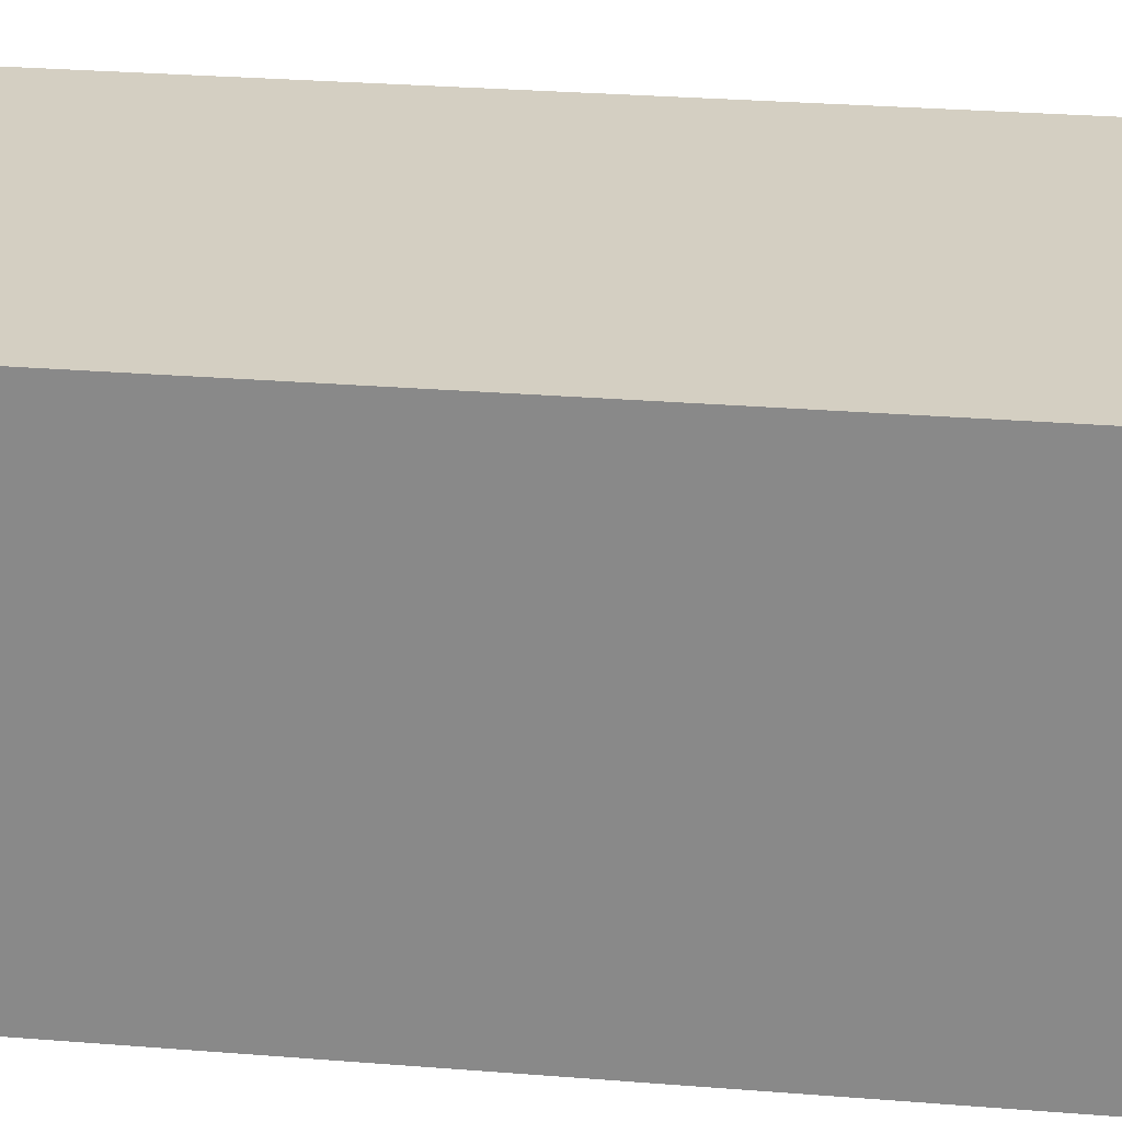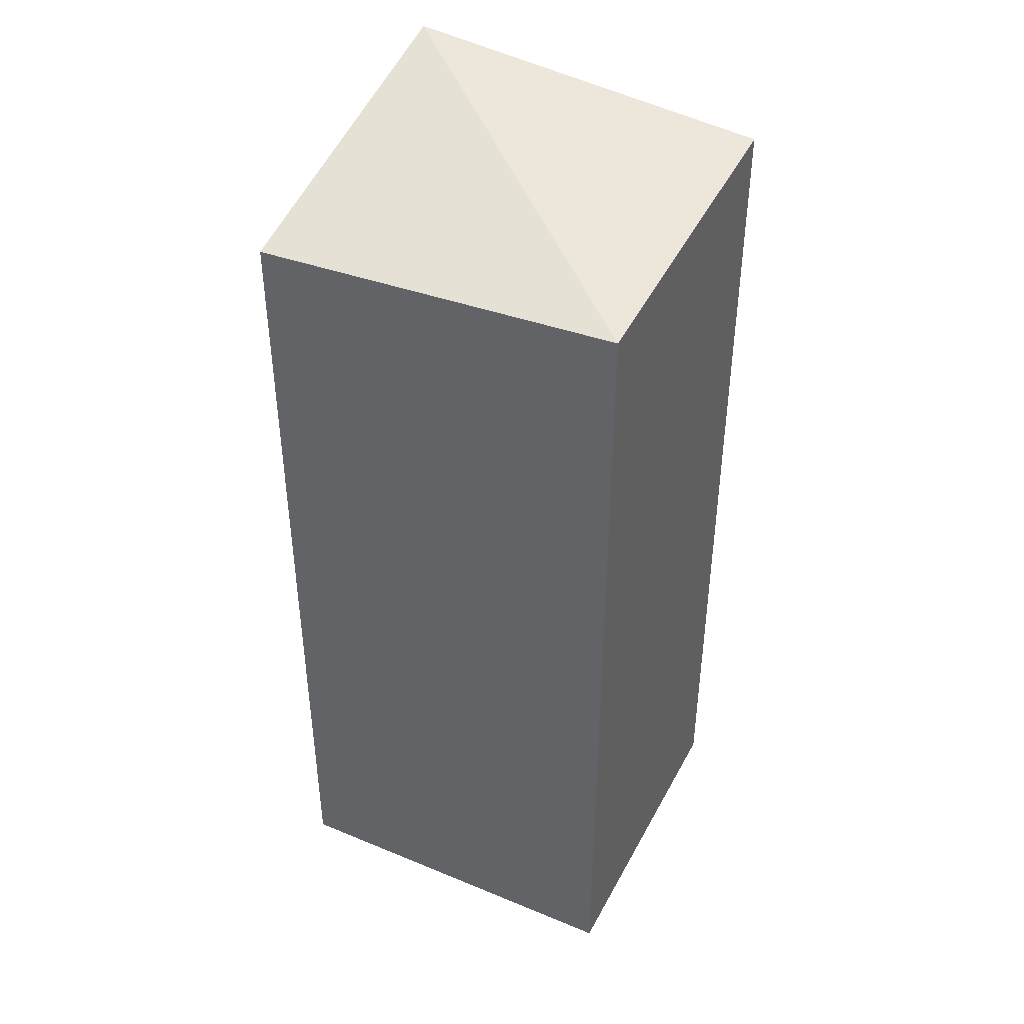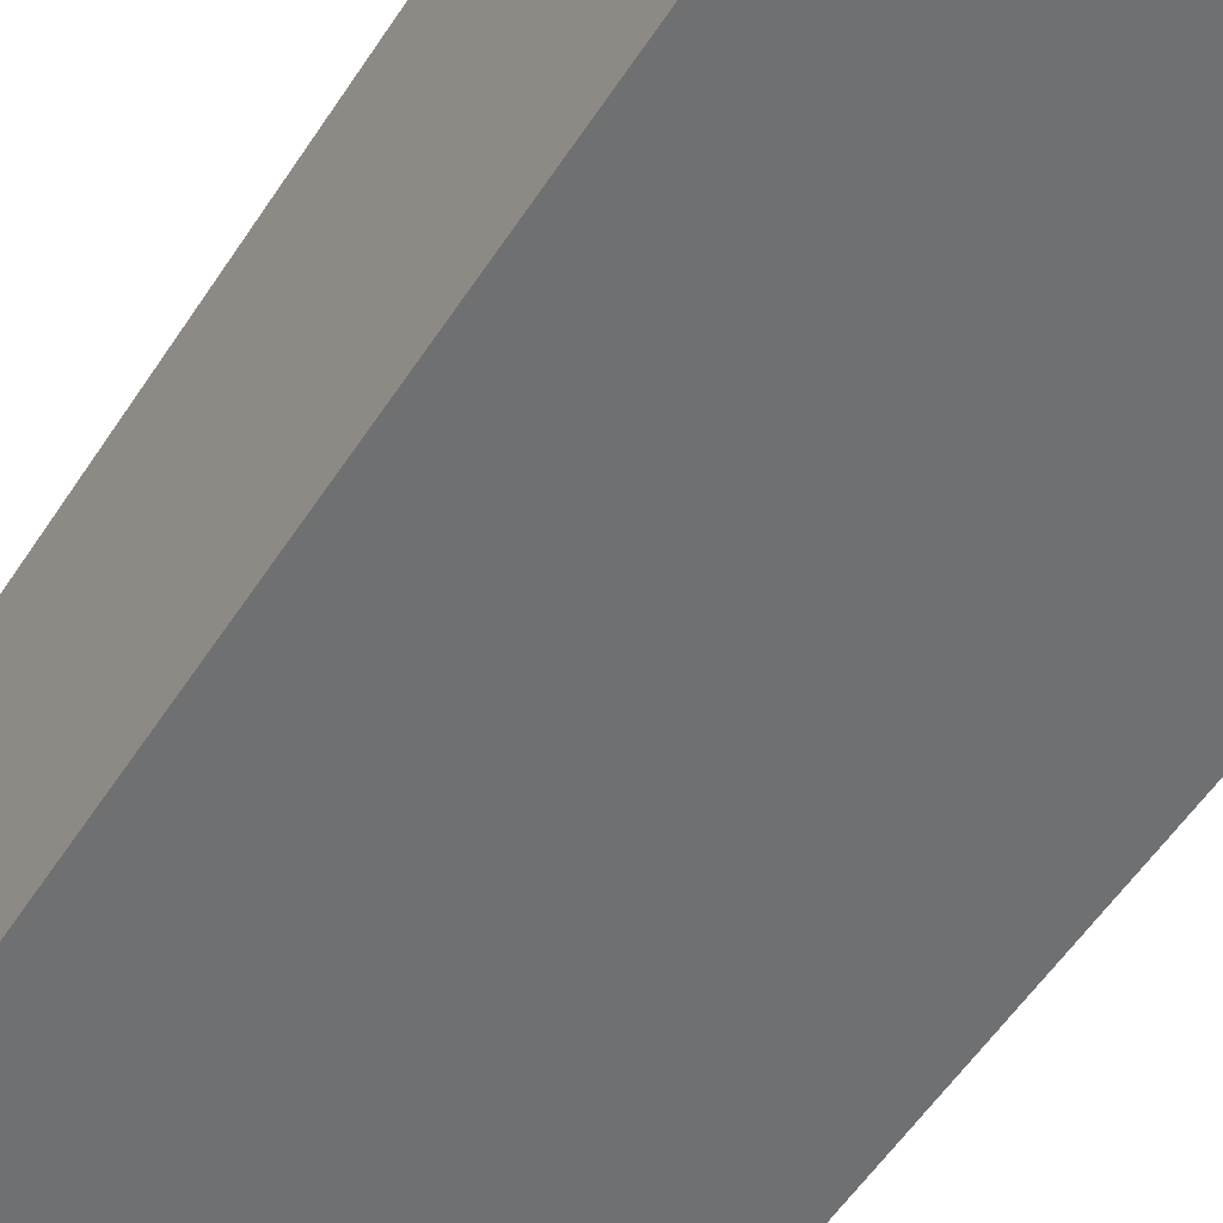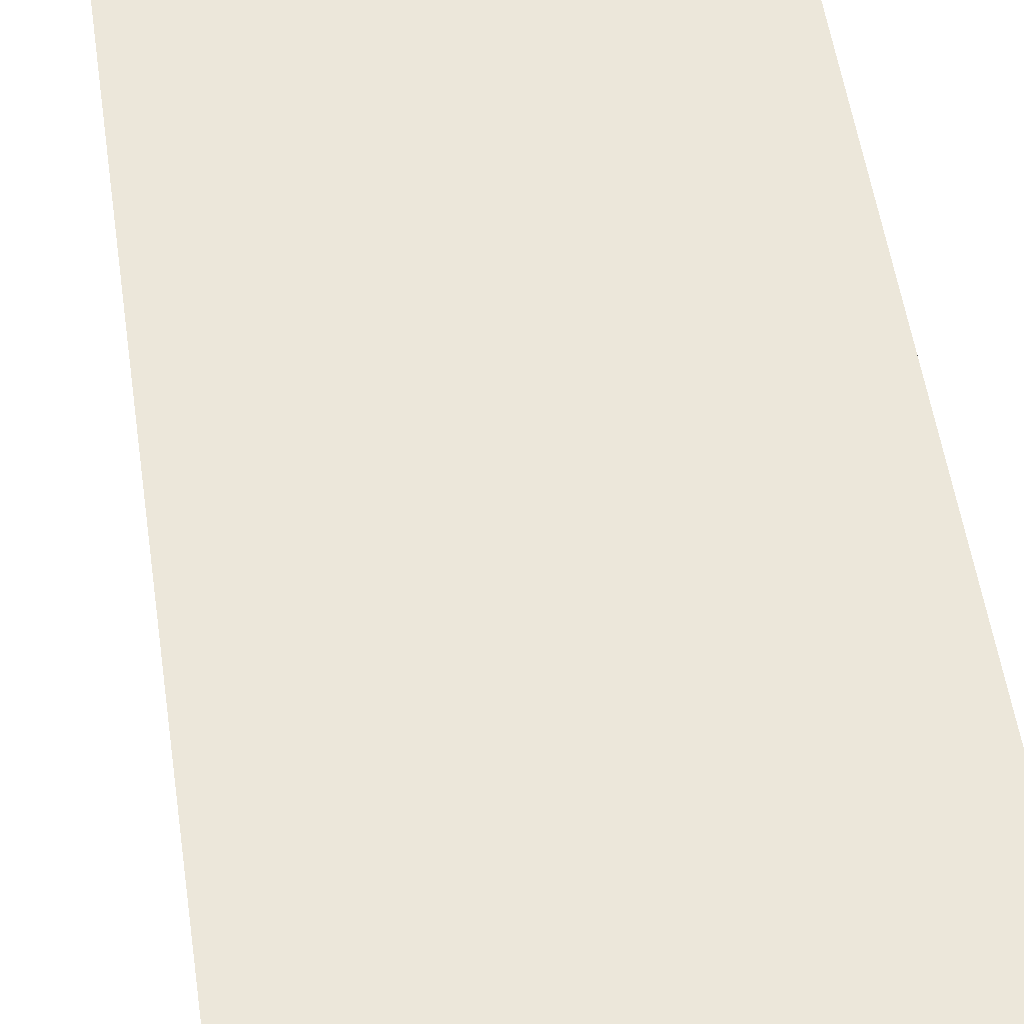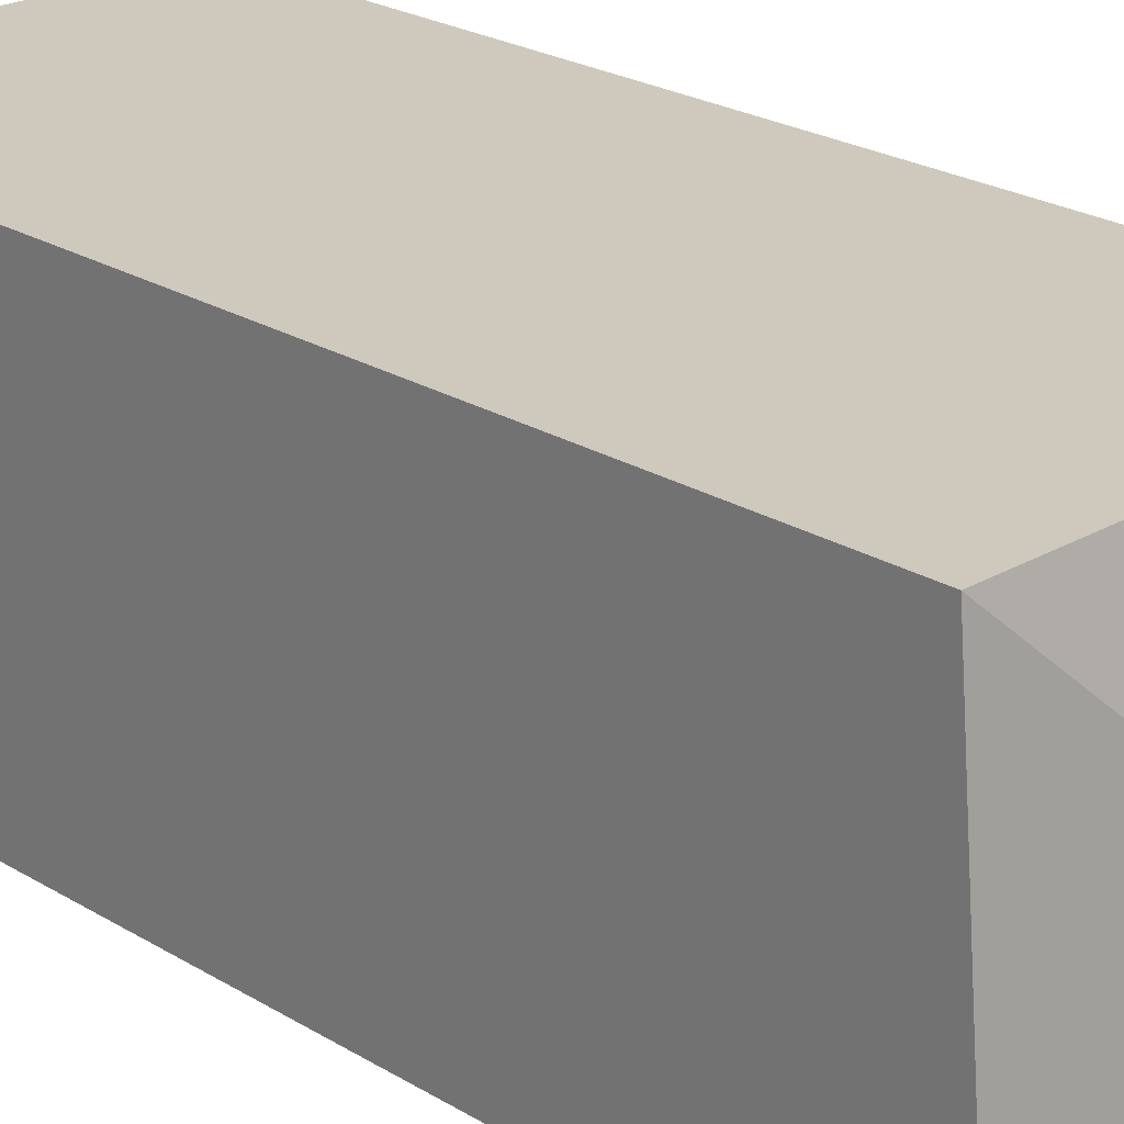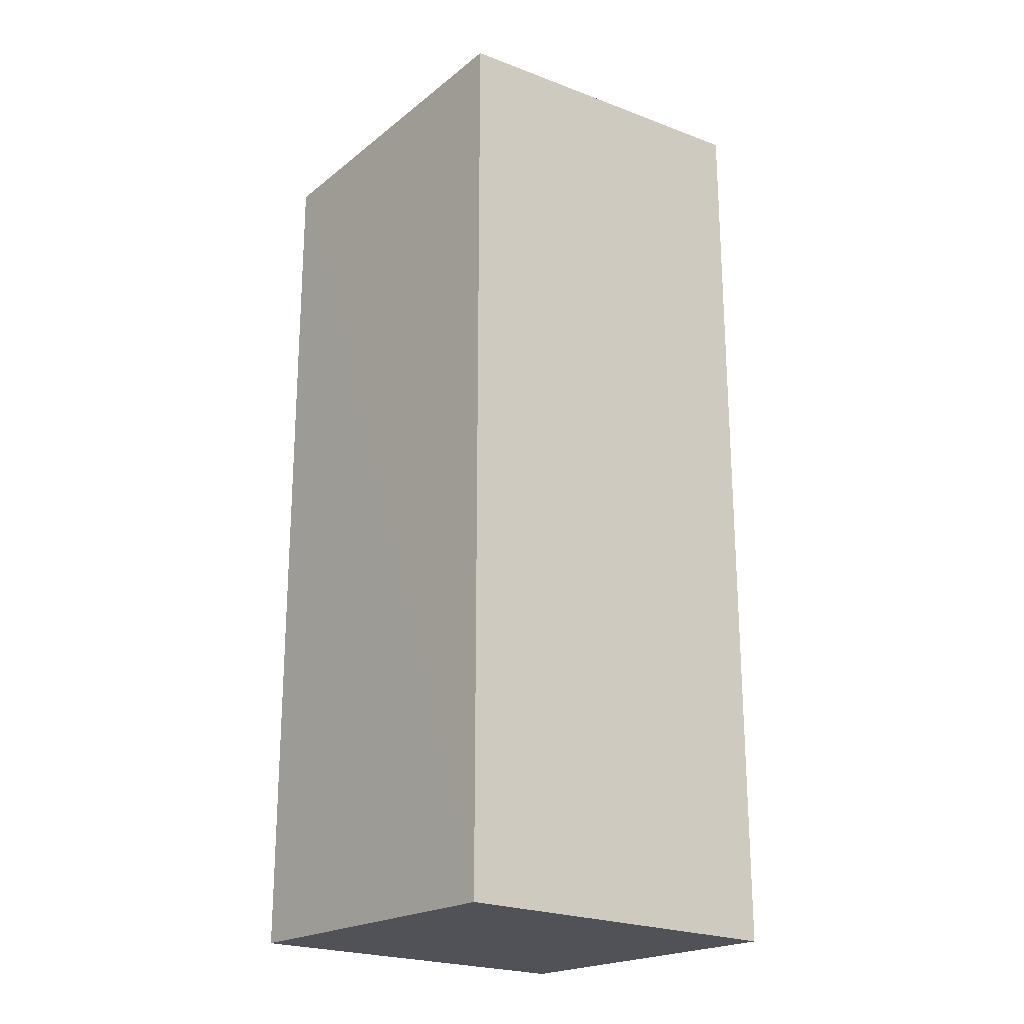
<metadata>
{"format":"obj","ext":"obj","renderer":"f3d","projection":"perspective","resolution":1024,"background":"white","views":[{"elev":25.6,"azim":97.6,"up":"+Z"},{"elev":42.3,"azim":26.3,"up":"+Y"},{"elev":-54.8,"azim":-32.4,"up":"+Z"},{"elev":51.0,"azim":-8.0,"up":"+Z"},{"elev":22.5,"azim":136.8,"up":"+Z"},{"elev":-21.4,"azim":139.7,"up":"+Y"}]}
</metadata>
<code>
g Rock_Square_m_03_Collider
v 0.2175 1.037 0.1937
v 0.2174 0 -0.194
v 0.2174 1.07 -0.194
v -0.2157 1.113 -0.1932
v -0.2175 1.019 0.1938
v -0.2174 -0 0.194
v -0.2174 0 -0.194
v 0.2174 -0 0.194
f 1 2 3
f 1 4 5
f 6 1 5
f 2 4 3
f 7 5 4
f 6 2 8
f 1 8 2
f 6 8 1
f 4 1 3
f 2 7 4
f 7 6 5
f 6 7 2

</code>
